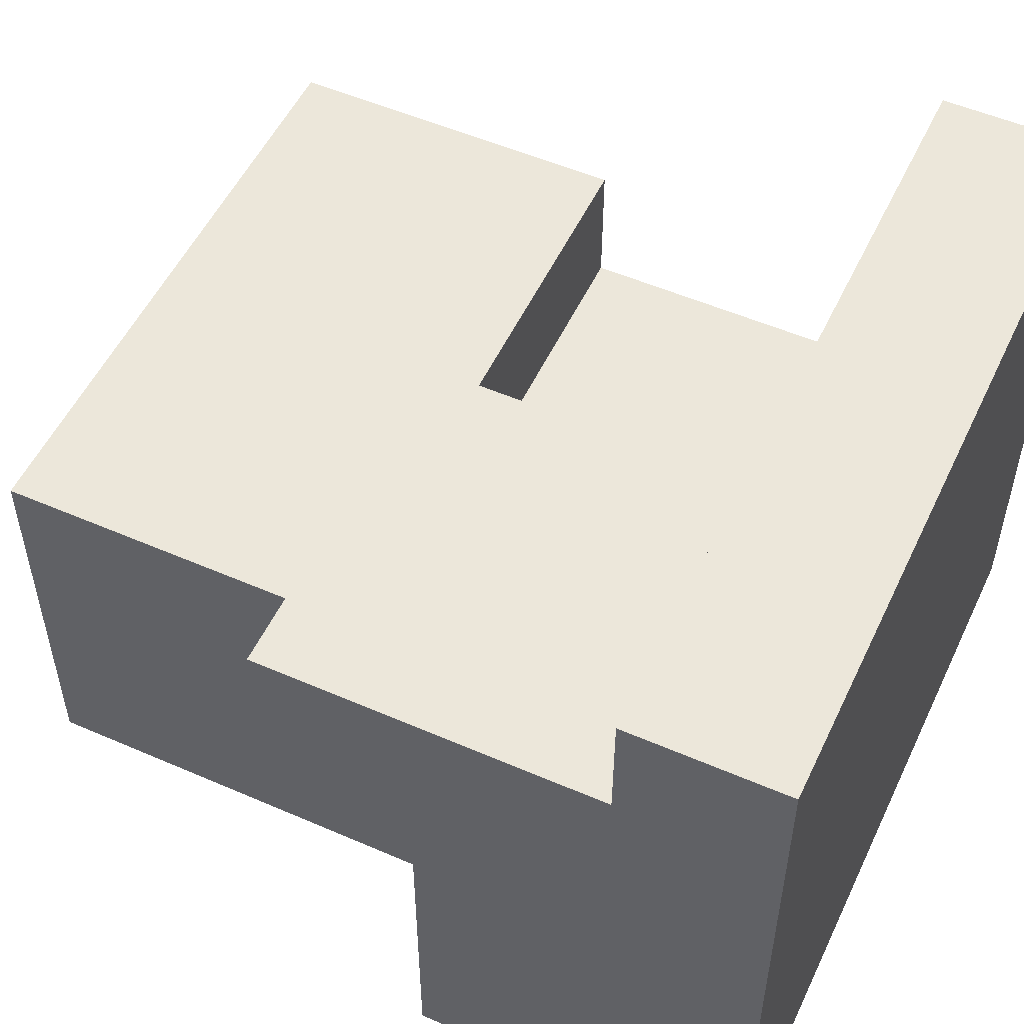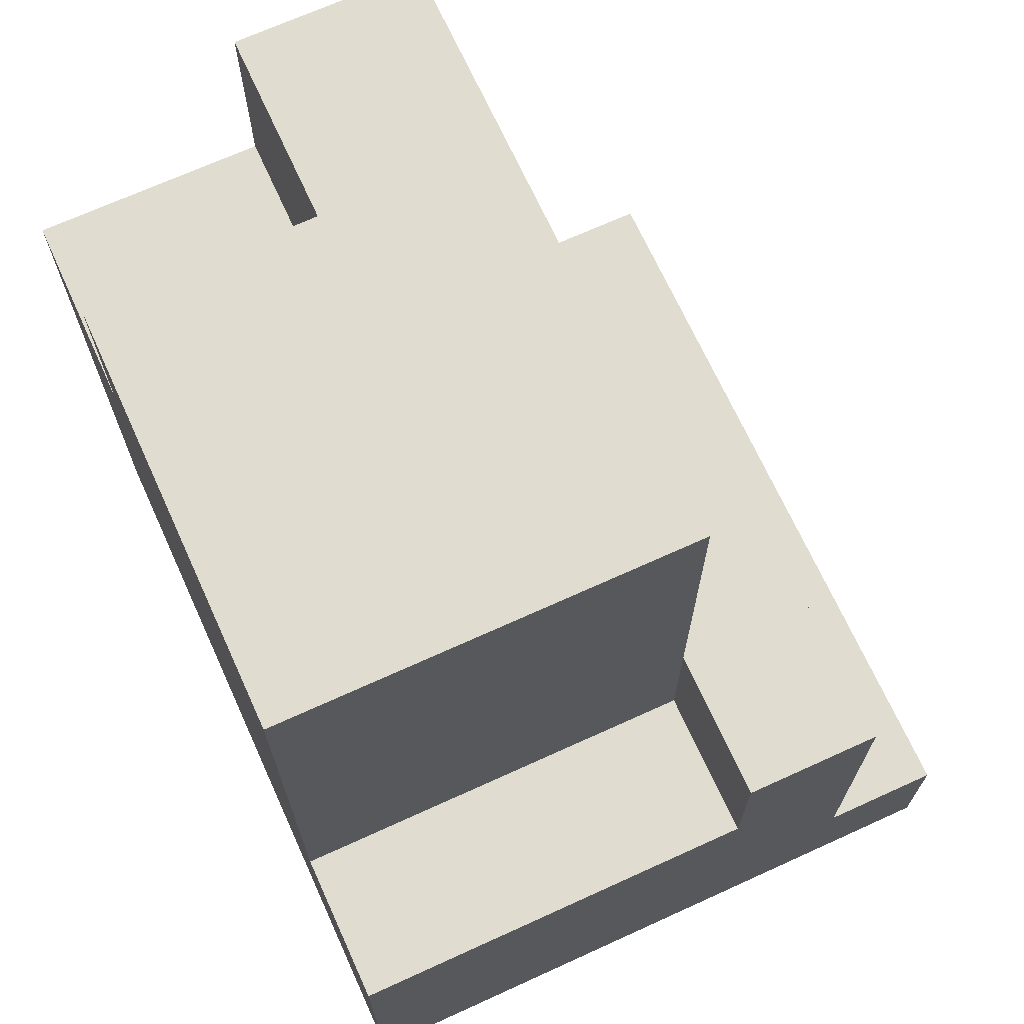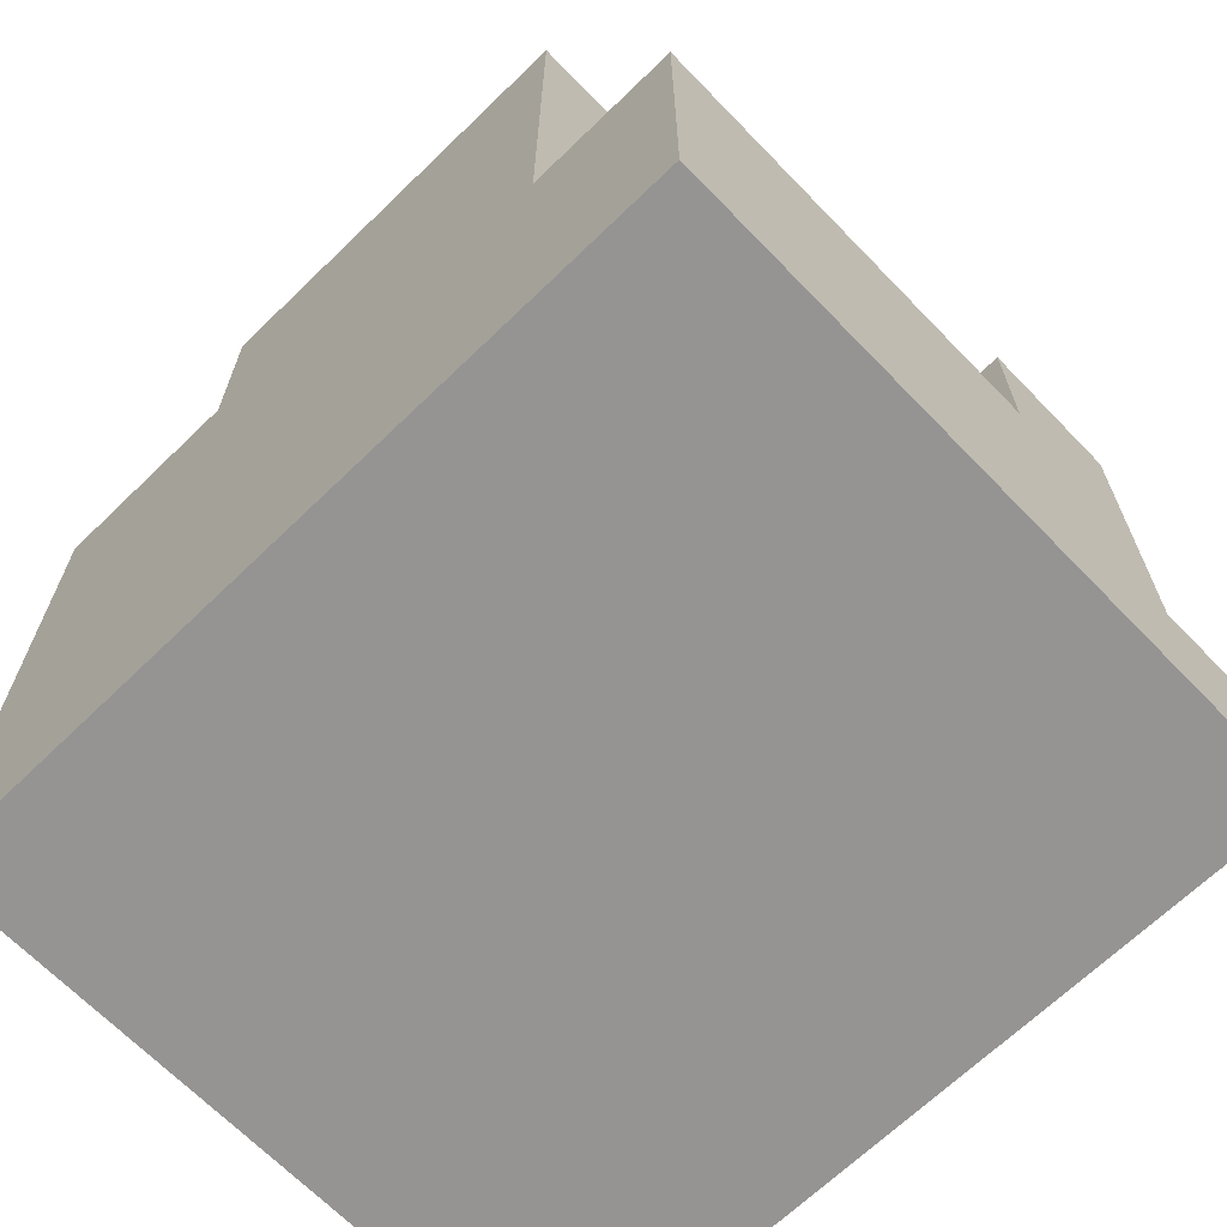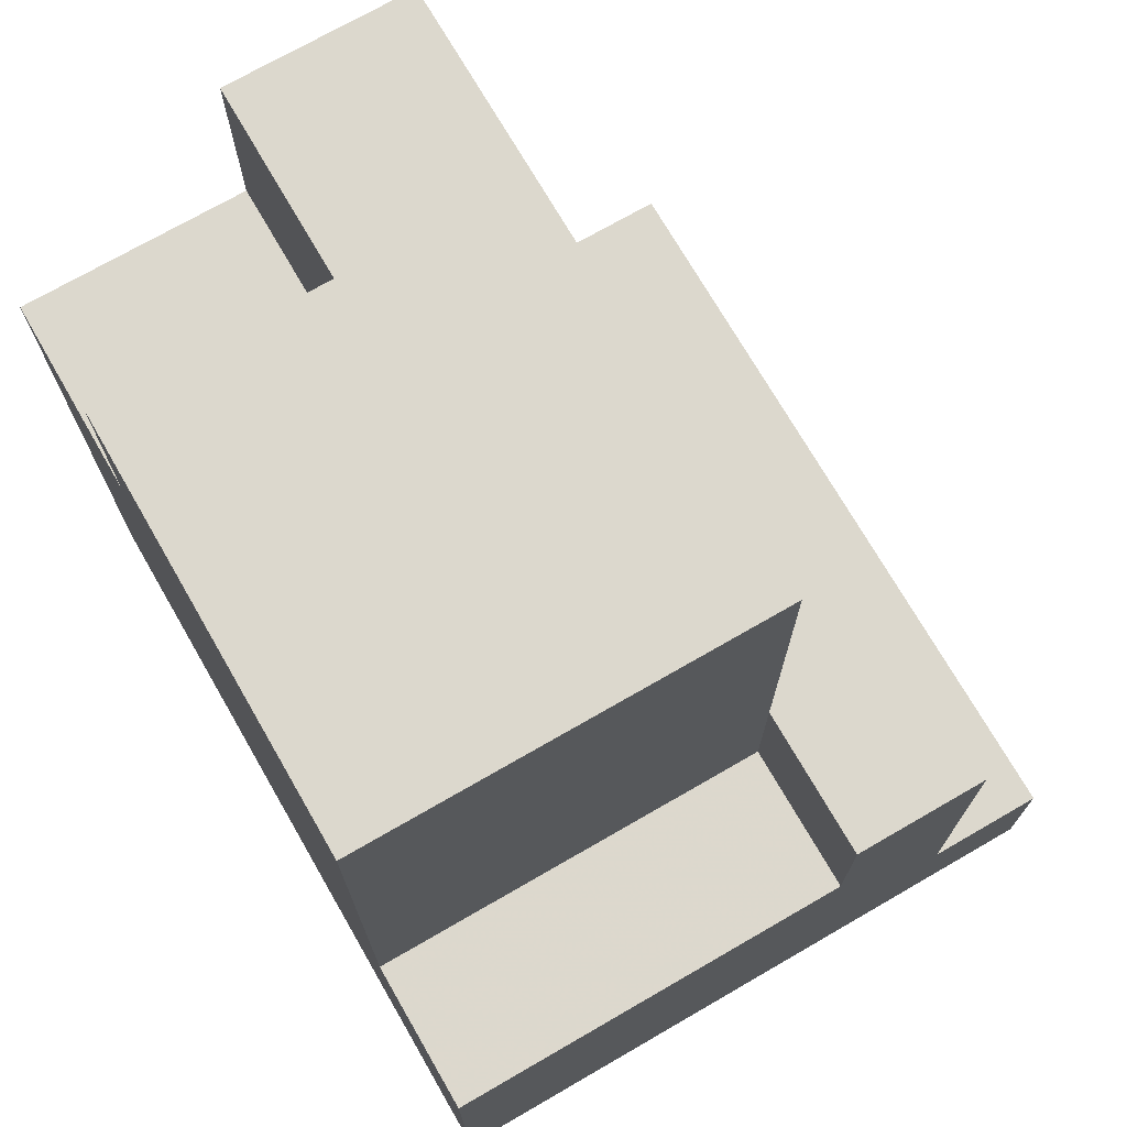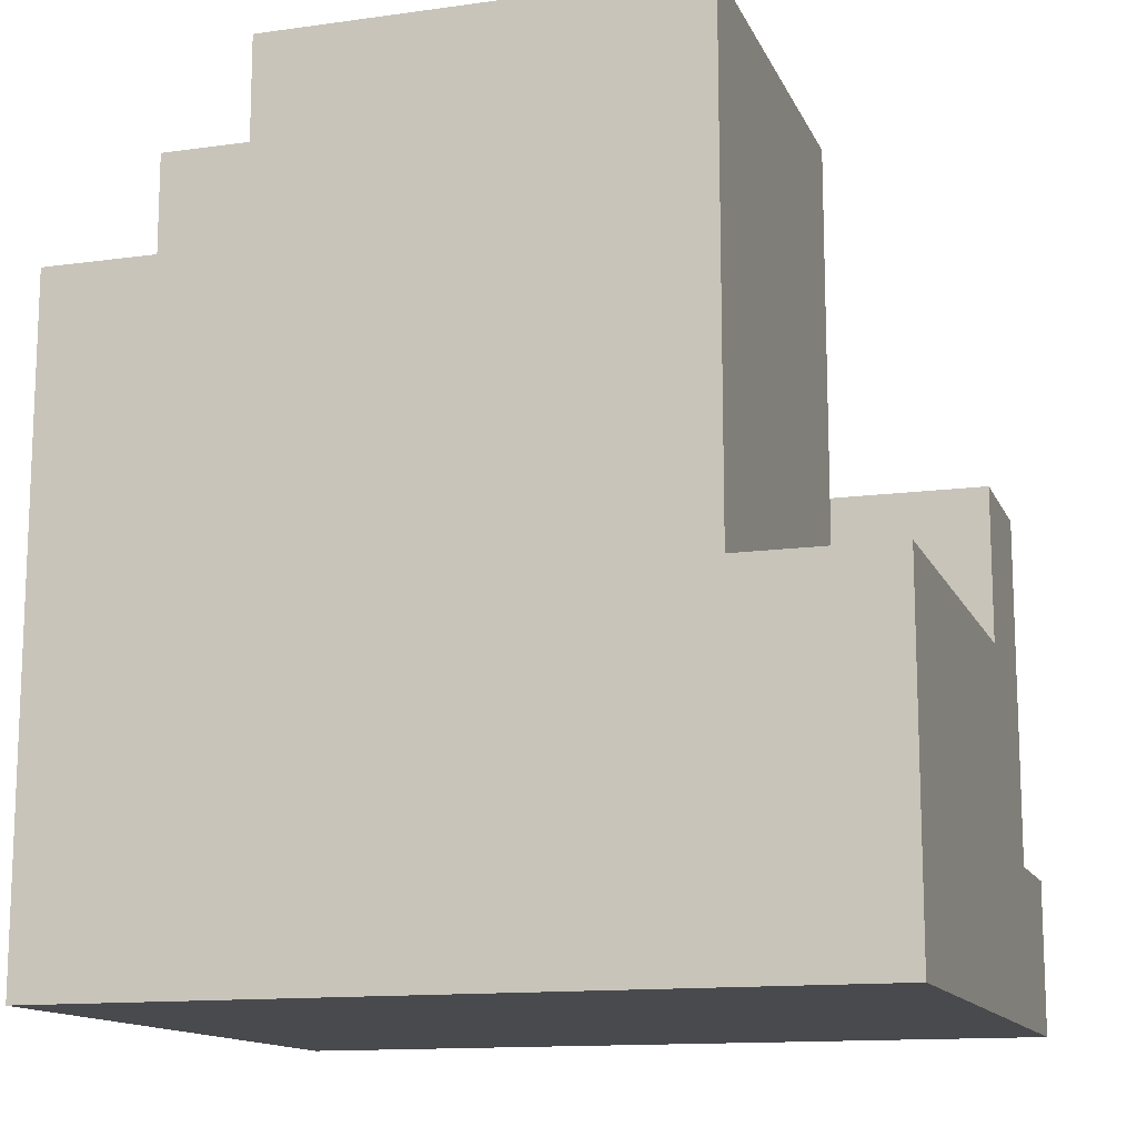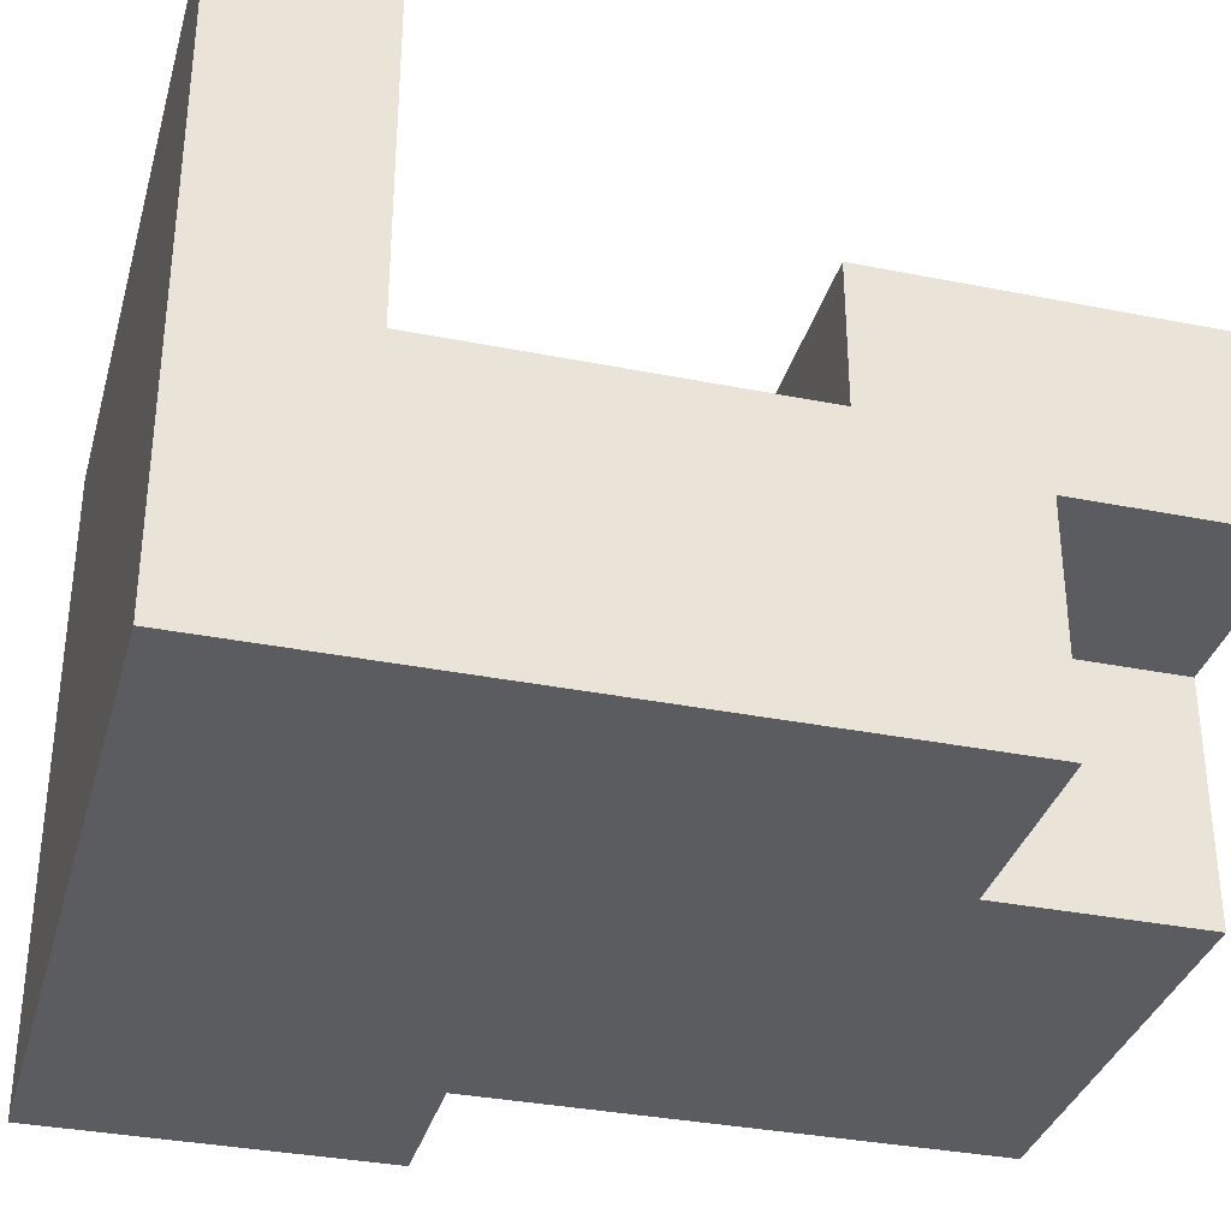
<metadata>
{"format":"obj","ext":"obj","renderer":"f3d","projection":"perspective","resolution":1024,"background":"white","views":[{"elev":53.0,"azim":-65.0,"up":"+Z"},{"elev":69.4,"azim":-114.5,"up":"+Y"},{"elev":-67.2,"azim":-135.9,"up":"+Y"},{"elev":72.4,"azim":-120.0,"up":"+Y"},{"elev":-13.4,"azim":-162.6,"up":"+Y"},{"elev":-34.1,"azim":74.9,"up":"+Z"}]}
</metadata>
<code>
v 12.27 4.81 -0.005052
v 4.196 4.81 -0.005052
v 2.237 4.81 -0.005052
v 4.196 15.79 -0.005052
v 2.236 6.795 -0.005052
v 4.196 6.795 -0.005052
v 4.196 11.21 -0.005052
v 12.27 4.81 -0.005052
v 4.196 4.81 -0.005052
v 4.196 4.81 5.375
v 12.27 4.81 5.375
v 2.237 4.81 5.375
v 2.237 4.81 -0.005052
v 2.237 4.81 3.595
v 4.196 4.81 3.595
v 12.27 4.81 -0.005052
v 2.237 4.81 -0.005052
v 12.27 4.81 8.686
v 12.27 13.24 -0.005052
v 4.196 4.81 8.685
v 4.196 15.79 -0.005052
v 4.196 9.256 -0.005052
v 12.27 15.79 5.376
v 12.27 6.795 5.376
v 12.27 4.81 5.375
v 2.237 4.81 5.375
v 12.27 11.23 5.376
v 4.196 15.79 5.375
v 4.196 9.255 5.375
v 4.196 11.21 5.375
v 2.236 6.795 -0.005052
v 2.236 9.257 -0.005052
v 2.236 9.257 5.375
v 2.236 9.257 -0.005052
v 2.236 11.2 5.375
v 2.237 4.81 8.684
v 4.196 15.79 -0.005052
v 4.196 15.79 5.375
v 12.27 15.79 5.376
v 12.27 15.79 2.95
v 9.685 15.79 -0.005052
v 12.27 15.79 5.376
v 4.196 15.79 5.375
v 2.236 6.795 8.683
v 2.236 6.795 7.155
v 4.196 6.795 8.683
v 12.27 6.795 8.685
v 12.27 6.795 -0.005052
v 12.27 6.795 3.595
v 4.196 6.795 7.155
v 12.27 6.795 -0.005052
v 12.27 6.795 5.376
v 2.236 6.795 5.375
v 6.885 6.795 5.375
v 2.236 9.257 3.595
v 4.196 9.255 3.595
v 12.27 15.79 3.595
v 4.196 15.79 3.595
v 12.27 6.795 3.595
v 12.27 4.81 3.595
v 2.236 6.795 3.595
v 2.237 4.81 3.595
v 6.886 6.795 3.595
v 12.27 4.81 3.595
v 12.27 15.79 3.595
v 12.27 6.795 3.595
v 12.27 11.23 3.595
v 4.196 15.79 3.595
v 2.236 6.795 7.155
v 2.236 11.2 7.155
v 12.27 6.795 7.153
v 12.27 4.81 7.153
v 2.236 6.795 7.155
v 2.237 4.81 7.155
v 6.884 6.795 7.154
v 2.237 4.81 7.155
v 4.196 4.81 7.155
v 12.27 4.81 7.153
v 4.196 6.795 7.155
v 12.27 6.795 7.153
v 4.196 11.21 7.155
v 2.236 6.795 8.683
v 2.237 4.81 8.684
v 4.196 6.795 8.683
v 12.27 6.795 8.685
v 12.27 4.81 8.686
v 2.236 6.795 8.683
v 2.237 4.81 8.684
v 4.196 4.81 8.685
v 12.27 4.81 8.686
v 12.27 6.795 8.685
v 2.236 11.2 5.375
v 2.236 11.2 7.155
v 12.27 11.23 5.376
v 4.196 11.21 5.375
v 12.27 11.24 -0.005052
v 12.27 11.23 3.595
v 4.196 11.21 7.155
v 12.27 11.24 -0.005052
v 4.196 11.21 -0.005052
v 12.27 11.23 5.376
v 4.196 11.21 5.375
v 2.236 11.2 7.155
v 2.236 11.2 5.375
v 6.884 11.21 7.154
v 6.885 11.22 5.375
v 12.27 11.23 3.595
v 4.196 11.21 3.595
v 6.886 11.22 3.595
v 6.885 11.22 5.375
v 6.884 6.795 8.684
v 6.888 11.22 -0.005052
v 6.888 15.79 -0.005052
v 6.886 11.22 3.595
v 6.886 6.795 3.595
v 6.884 11.21 7.154
v 6.884 6.795 7.154
v 6.884 4.81 8.685
v 6.887 6.795 -0.005052
v 6.887 4.81 -0.005052
v 6.885 15.79 5.376
v 6.888 15.79 -0.005052
v 6.886 4.81 3.595
v 6.885 4.81 5.375
v 6.884 4.81 7.154
v 6.885 15.79 5.376
v 6.884 6.795 7.154
v 6.885 6.795 5.375
v 6.884 11.21 7.154
v 6.885 11.22 5.375
v 6.887 4.81 -0.005052
v 6.886 15.79 3.595
v 6.886 6.795 3.595
v 6.886 11.22 3.595
v 6.884 4.81 8.685
v 6.884 6.795 8.684
v 2.236 9.257 5.375
v 2.236 9.257 7.155
v 6.886 9.254 3.595
v 12.27 9.25 3.595
v 6.884 9.253 7.154
v 12.27 9.25 -0.005052
v 4.196 9.256 -0.005052
v 2.236 9.257 -0.005052
v 4.196 9.256 -0.005052
v 4.196 9.255 5.375
v 4.196 9.255 7.155
v 12.27 9.25 3.595
v 4.196 9.255 3.595
v 2.236 9.257 3.595
v 6.886 9.254 3.595
v 4.196 9.255 5.375
v 2.236 9.257 7.155
v 2.236 9.257 5.375
v 6.884 9.253 7.154
v 6.885 9.253 5.375
v 6.887 9.254 -0.005052
v 12.27 9.25 -0.005052
v 6.888 13.24 -0.005052
v 4.196 13.24 -0.005052
v 12.27 13.24 -0.005052
v 12.27 13.24 5.376
v 12.27 13.24 2.95
v 12.27 13.24 5.376
v 4.196 13.24 5.375
v 9.685 13.24 -0.005052
v 4.196 13.24 5.375
v 12.27 13.24 -0.005052
v 12.27 13.24 3.595
v 4.196 13.24 -0.005052
v 4.196 13.24 3.595
v 6.885 13.24 5.375
v 9.688 11.22 5.376
v 9.687 9.252 3.595
v 9.687 11.23 3.595
v 9.689 4.81 8.686
v 9.689 6.795 8.684
v 9.686 4.81 -0.005052
v 9.686 6.795 -0.005052
v 9.687 6.795 3.595
v 9.688 4.81 5.375
v 9.687 4.81 3.595
v 9.689 4.81 7.154
v 9.686 9.252 -0.005052
v 9.685 13.24 -0.005052
v 9.685 15.79 -0.005052
v 9.687 13.24 5.376
v 9.687 15.79 5.376
v 9.686 13.24 2.949
v 9.686 15.79 2.949
v 9.685 11.23 -0.005052
v 9.685 13.24 -0.005052
v 9.685 15.79 -0.005052
v 9.687 15.79 5.376
v 9.689 6.795 7.154
v 9.688 6.795 5.375
v 9.688 11.22 5.376
v 9.686 4.81 -0.005052
v 9.686 15.79 3.595
v 9.687 6.795 3.595
v 9.687 11.23 3.595
v 9.689 4.81 8.686
v 9.689 6.795 8.684
v 4.196 9.255 2.946
v 2.236 9.257 2.946
v 12.27 4.81 2.948
v 12.27 6.795 2.949
v 2.237 4.81 2.945
v 2.236 6.795 2.945
v 9.686 15.79 2.949
v 12.27 15.79 2.95
v 4.196 15.79 2.947
v 12.27 4.81 2.948
v 12.27 15.79 2.95
v 4.196 4.81 2.945
v 2.237 4.81 2.945
v 12.27 9.25 2.949
v 4.196 9.255 2.946
v 2.236 9.257 2.946
v 9.686 13.24 2.949
v 12.27 13.24 2.95
v 4.196 13.24 2.947
v 9.687 4.81 2.947
v 9.686 15.79 2.949
v 9.686 13.24 2.949
v 12.27 13.24 2.95
v 12.27 11.23 2.949
v 4.196 11.21 2.947
v 6.886 4.81 2.946
v 6.886 15.79 2.948
v 4.196 15.79 2.947
f 3 2 6 5
f 123 124 181 182
f 10 12 76 77
f 78 11 181 183
f 14 15 215 216
f 12 10 15 14
f 30 81 129 130
f 95 92 137 146
f 98 93 138 147
f 79 69 82 84
f 148 59 207 217
f 150 61 209 219
f 68 28 126 132
f 55 56 204 205
f 7 112 159 160
f 114 139 174 175
f 111 118 176 177
f 119 120 178 179
f 25 52 71 72
f 26 53 73 74
f 36 20 46 44
f 59 60 206 207
f 61 62 208 209
f 33 29 56 55
f 52 25 60 59
f 53 26 62 61
f 198 131 229 223
f 101 107 169 164
f 102 108 171 165
f 193 122 230 224
f 72 71 85 86
f 74 73 87 88
f 77 76 83 89
f 90 78 183 202
f 91 80 195 203
f 30 35 70 81
f 172 110 173 187
f 112 7 145 157
f 104 103 153 154
f 106 105 155 156
f 99 168 221 227
f 100 170 222 228
f 108 102 152 149
f 109 106 156 151
f 96 161 185 191
f 116 98 147 141
f 46 20 118 111
f 6 2 120 119
f 15 10 124 123
f 10 77 125 124
f 128 127 195 196
f 132 126 194 199
f 133 128 196 200
f 134 130 197 201
f 131 9 215 229
f 68 132 230 231
f 77 89 135 125
f 79 84 136 127
f 121 38 167 172
f 158 96 191 184
f 139 115 180 174
f 5 6 145 144
f 45 50 147 138
f 142 99 227 217
f 143 100 228 218
f 73 53 154 153
f 75 54 156 155
f 53 61 150 154
f 54 63 151 156
f 50 117 141 147
f 157 119 179 184
f 6 119 157 145
f 113 4 160 159
f 166 41 210 220
f 170 37 212 222
f 113 159 185 186
f 95 110 172 167
f 57 42 164 169
f 58 43 165 171
f 121 172 187 188
f 140 97 175 174
f 18 47 177 176
f 1 48 179 178
f 11 64 182 181
f 124 125 183 181
f 48 158 184 179
f 162 39 188 187
f 163 40 190 189
f 159 112 191 185
f 80 24 196 195
f 23 65 199 194
f 24 66 200 196
f 27 67 201 197
f 112 157 184 191
f 49 140 174 180
f 182 64 213 223
f 199 65 214 224
f 19 192 225 226
f 125 135 202 183
f 127 136 203 195
f 94 162 187 173
f 22 34 205 204
f 16 51 207 206
f 17 31 209 208
f 9 13 216 215
f 51 142 217 207
f 31 32 219 209
f 57 169 221 211
f 58 171 222 212
f 8 198 223 213
f 169 107 227 221
f 171 108 228 222
f 15 123 229 215
f 122 21 231 230
f 107 148 217 227
f 108 149 218 228
f 123 182 223 229
f 132 199 224 230

</code>
